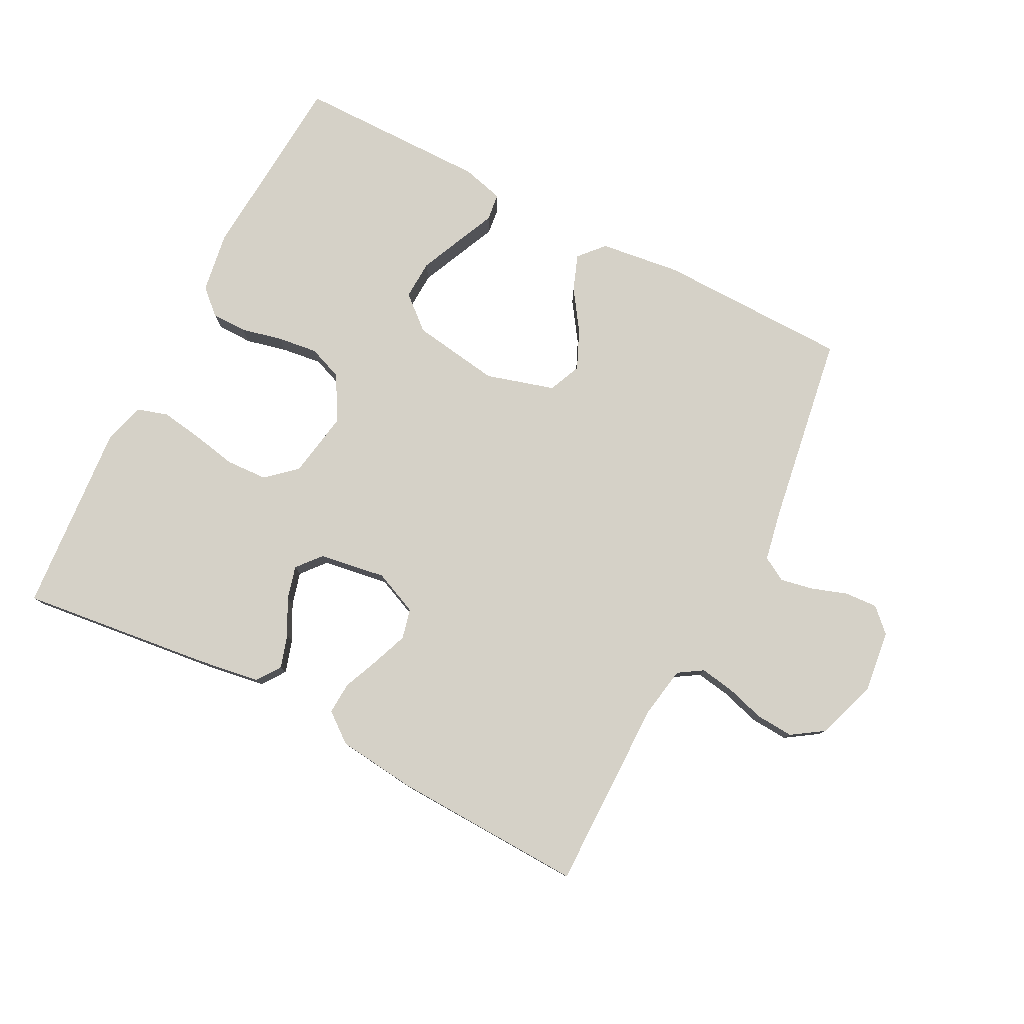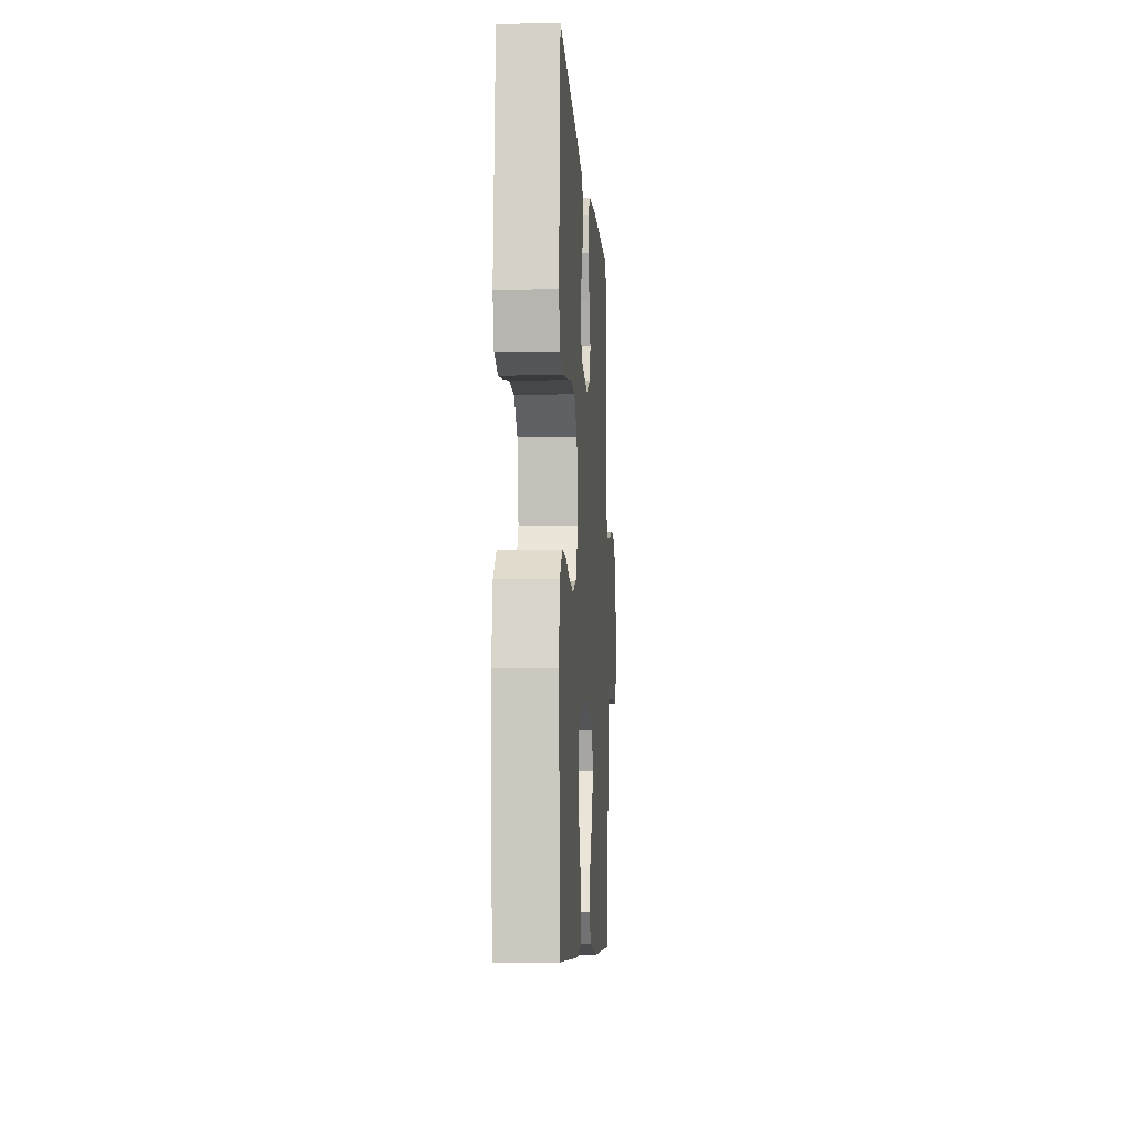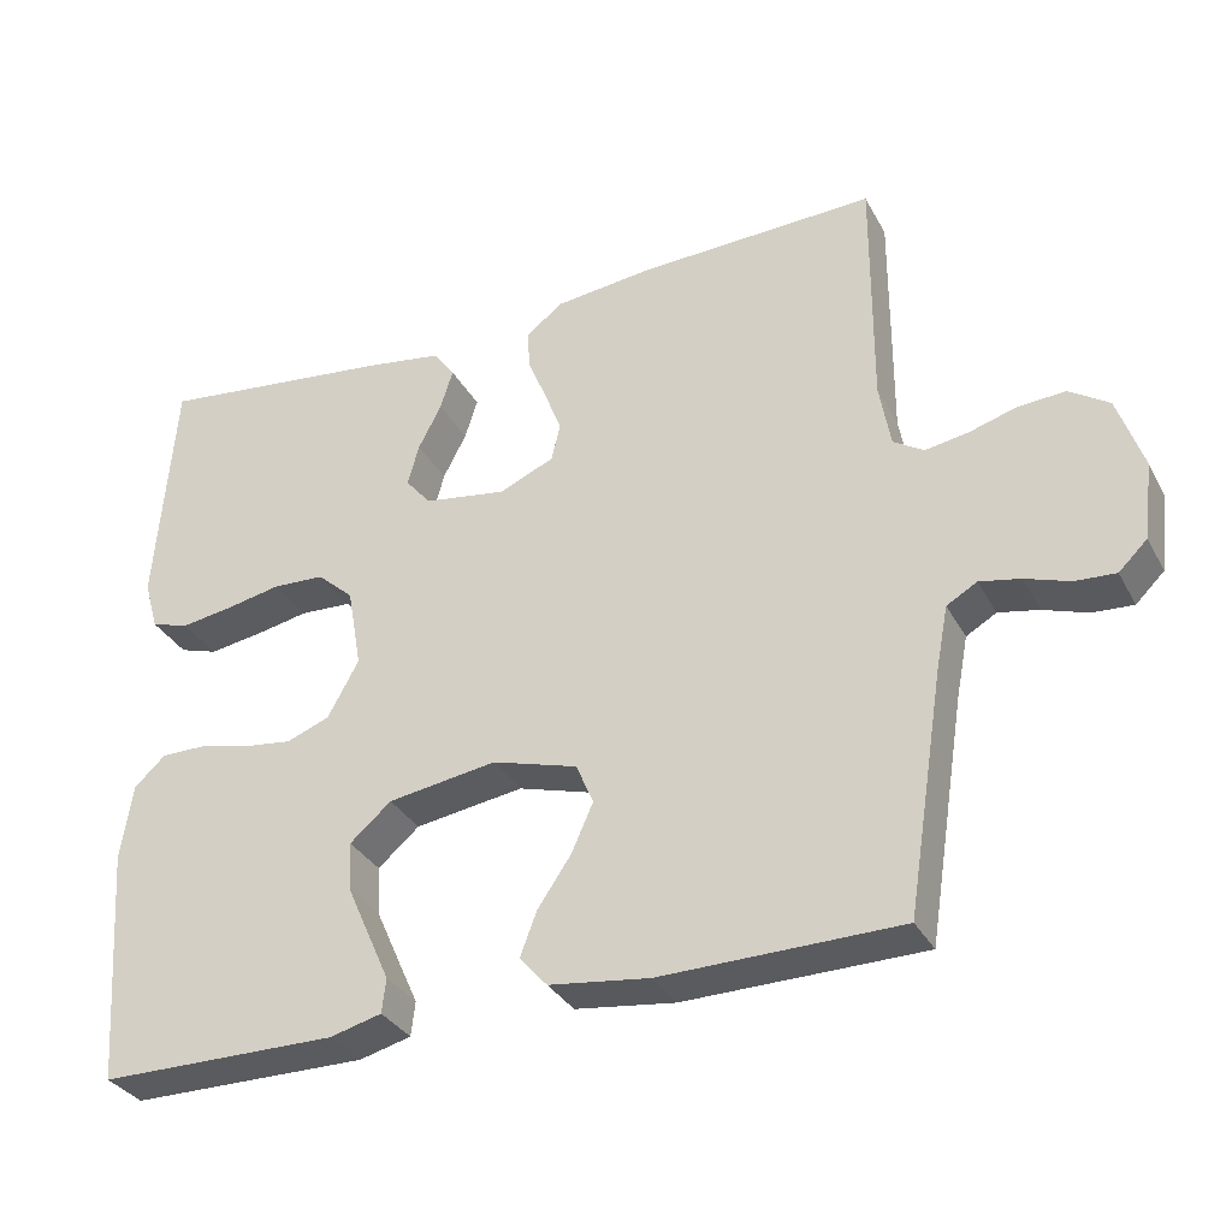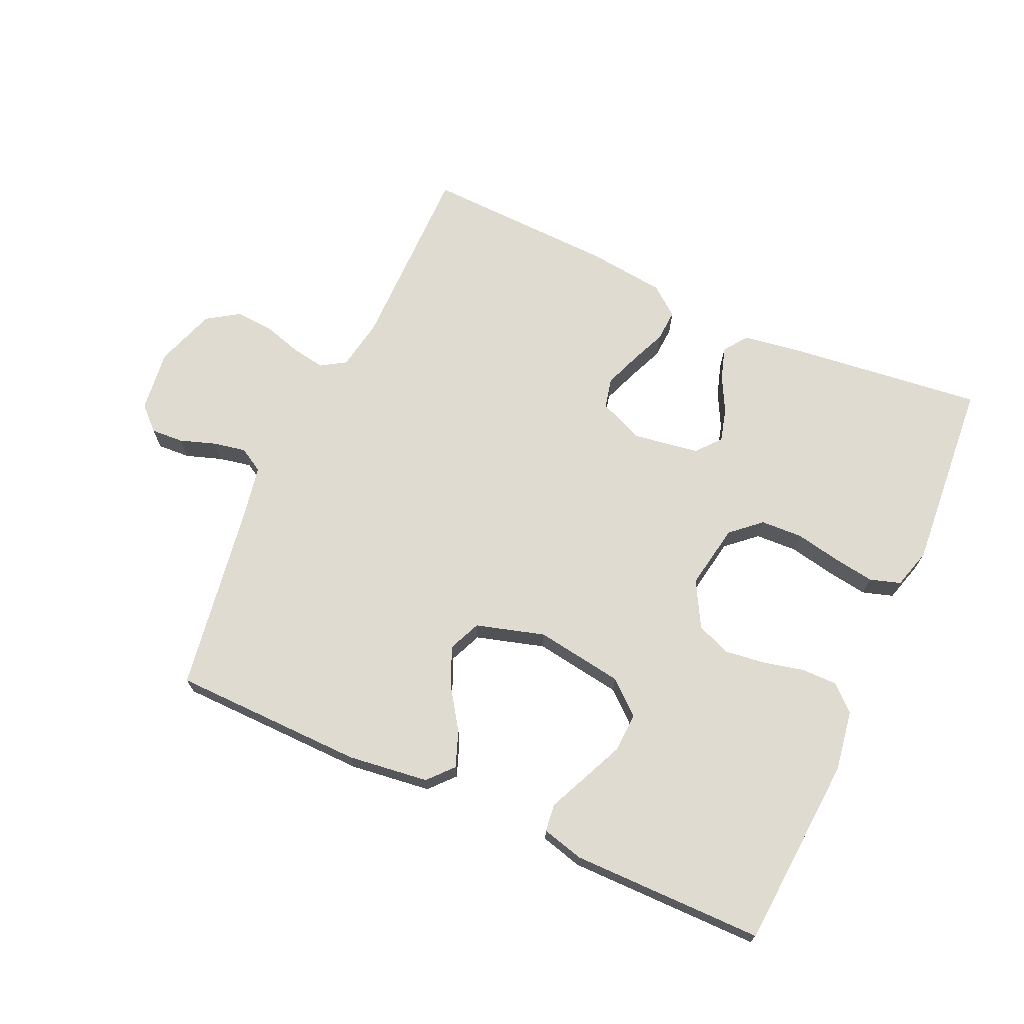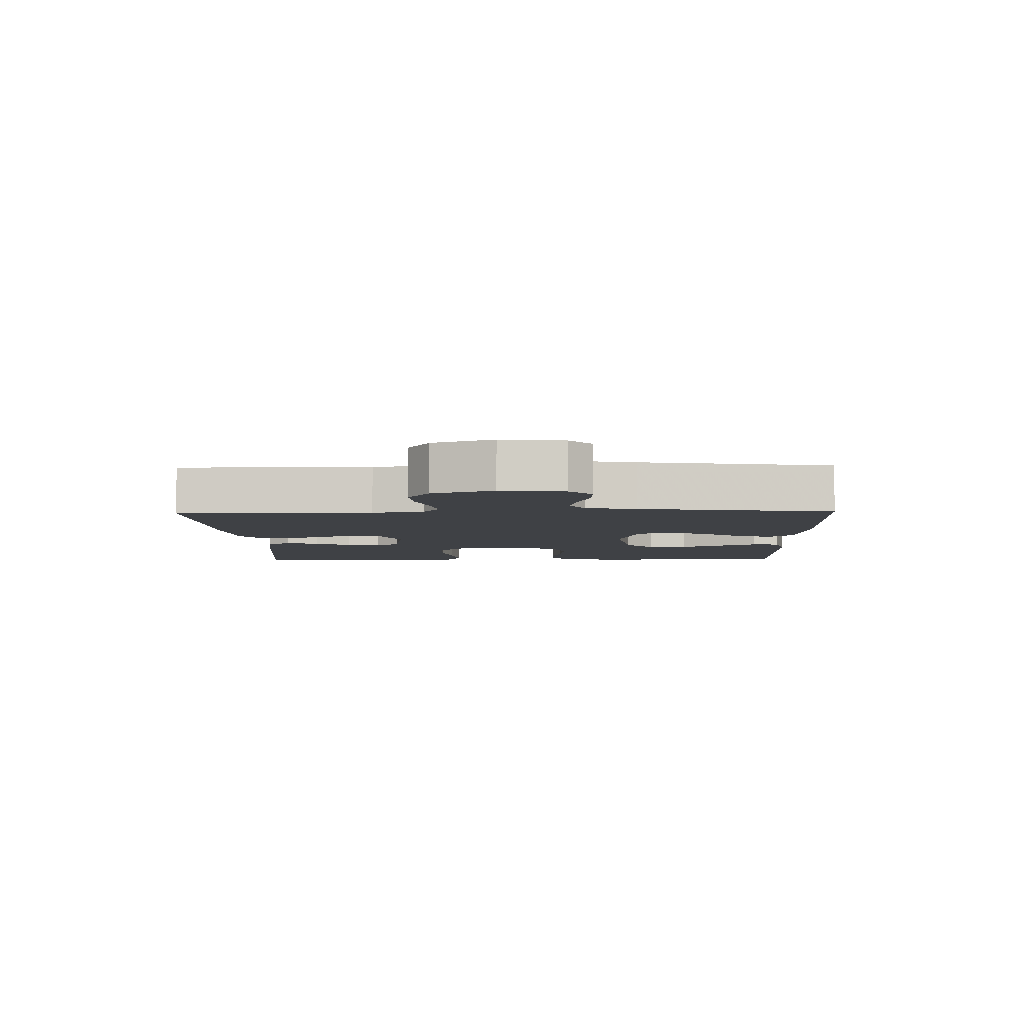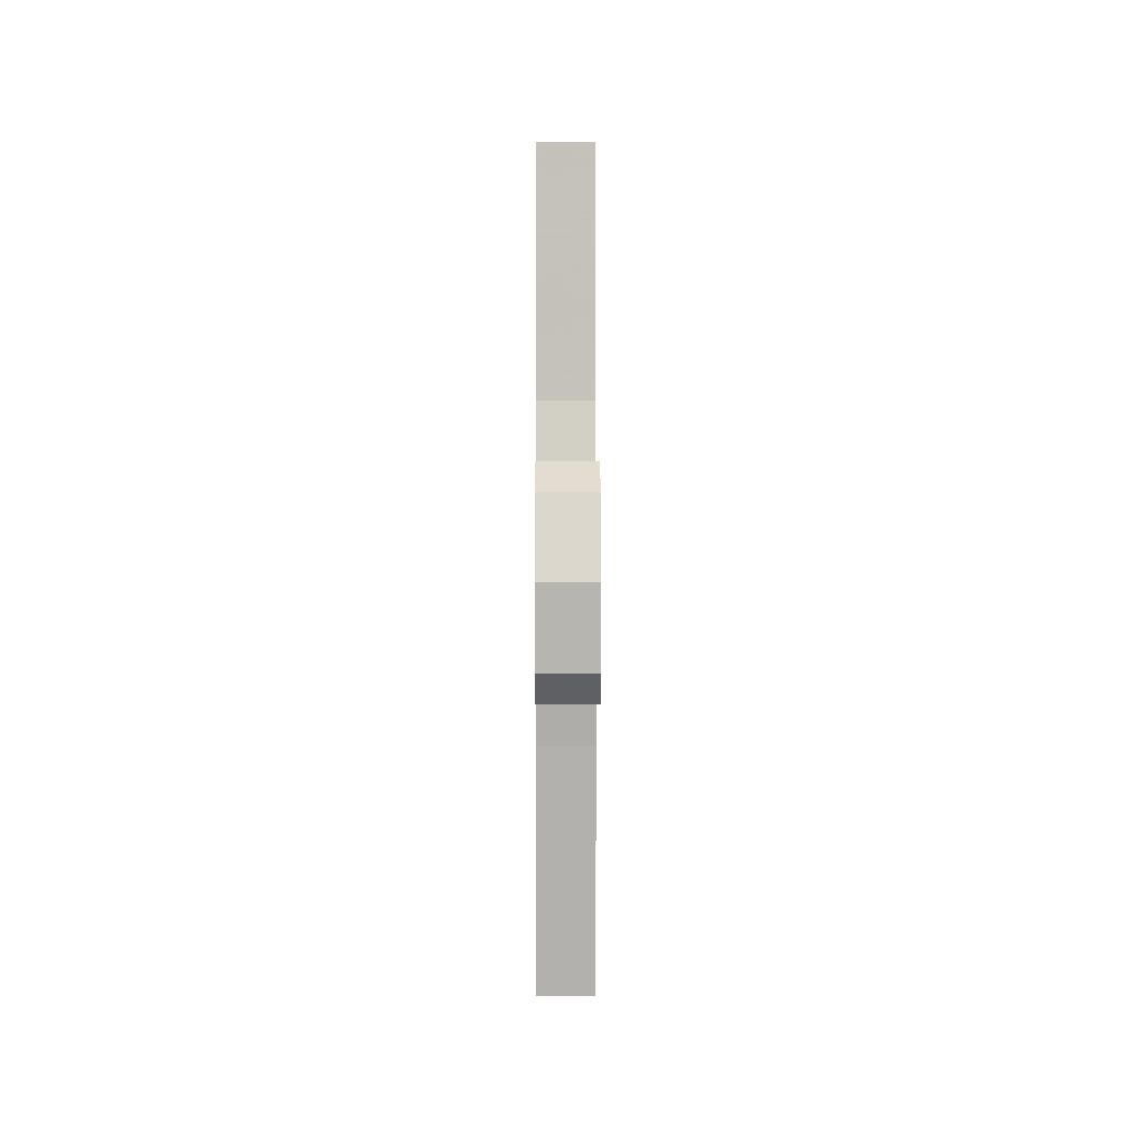
<metadata>
{"format":"obj","ext":"obj","renderer":"f3d","projection":"perspective","resolution":1024,"background":"white","views":[{"elev":79.1,"azim":27.2,"up":"+Y"},{"elev":-7.9,"azim":-86.3,"up":"+Z"},{"elev":-32.7,"azim":24.6,"up":"+Z"},{"elev":69.8,"azim":-155.7,"up":"+Y"},{"elev":-5.5,"azim":91.6,"up":"+Y"},{"elev":1.9,"azim":89.6,"up":"+Z"}]}
</metadata>
<code>
v -0.5 0.07 -0.5
v -0.522 0.07 -0.2
v -0.507 0.07 -0.105
v -0.468 0.07 -0.069
v -0.413 0.07 -0.069
v -0.349 0.07 -0.084
v -0.286 0.07 -0.092
v -0.232 0.07 -0.071
v -0.193 0.07 0
v -0.211 0.07 0.102
v -0.257 0.07 0.143
v -0.322 0.07 0.146
v -0.392 0.07 0.132
v -0.457 0.07 0.122
v -0.505 0.07 0.137
v -0.523 0.07 0.2
v -0.5 0.07 0.5
v -0.2 0.07 0.465
v -0.103 0.07 0.45
v -0.077 0.07 0.413
v -0.093 0.07 0.362
v -0.122 0.07 0.306
v -0.136 0.07 0.254
v -0.104 0.07 0.216
v 0 0.07 0.2
v 0.069 0.07 0.23
v 0.08 0.07 0.277
v 0.059 0.07 0.332
v 0.035 0.07 0.389
v 0.032 0.07 0.439
v 0.078 0.07 0.475
v 0.2 0.07 0.489
v 0.5 0.07 0.5
v 0.499 0.07 0.2
v 0.513 0.07 0.12
v 0.551 0.07 0.096
v 0.605 0.07 0.105
v 0.665 0.07 0.123
v 0.724 0.07 0.127
v 0.774 0.07 0.094
v 0.806 0.07 0
v 0.794 0.07 -0.097
v 0.758 0.07 -0.132
v 0.707 0.07 -0.129
v 0.651 0.07 -0.11
v 0.6 0.07 -0.1
v 0.562 0.07 -0.122
v 0.547 0.07 -0.2
v 0.5 0.07 -0.5
v 0.2 0.07 -0.505
v 0.074 0.07 -0.489
v 0.039 0.07 -0.45
v 0.06 0.07 -0.394
v 0.102 0.07 -0.332
v 0.129 0.07 -0.271
v 0.107 0.07 -0.22
v 0 0.07 -0.189
v -0.137 0.07 -0.21
v -0.189 0.07 -0.255
v -0.186 0.07 -0.316
v -0.157 0.07 -0.381
v -0.13 0.07 -0.441
v -0.135 0.07 -0.484
v -0.2 0.07 -0.501
v -0.5 0 -0.5
v -0.522 0 -0.2
v -0.507 0 -0.105
v -0.468 0 -0.069
v -0.413 0 -0.069
v -0.349 0 -0.084
v -0.286 0 -0.092
v -0.232 0 -0.071
v -0.193 0 0
v -0.211 0 0.102
v -0.257 0 0.143
v -0.322 0 0.146
v -0.392 0 0.132
v -0.457 0 0.122
v -0.505 0 0.137
v -0.523 0 0.2
v -0.5 0 0.5
v -0.2 0 0.465
v -0.103 0 0.45
v -0.077 0 0.413
v -0.093 0 0.362
v -0.122 0 0.306
v -0.136 0 0.254
v -0.104 0 0.216
v 0 0 0.2
v 0.069 0 0.23
v 0.08 0 0.277
v 0.059 0 0.332
v 0.035 0 0.389
v 0.032 0 0.439
v 0.078 0 0.475
v 0.2 0 0.489
v 0.5 0 0.5
v 0.499 0 0.2
v 0.513 0 0.12
v 0.551 0 0.096
v 0.605 0 0.105
v 0.665 0 0.123
v 0.724 0 0.127
v 0.774 0 0.094
v 0.806 0 0
v 0.794 0 -0.097
v 0.758 0 -0.132
v 0.707 0 -0.129
v 0.651 0 -0.11
v 0.6 0 -0.1
v 0.562 0 -0.122
v 0.547 0 -0.2
v 0.5 0 -0.5
v 0.2 0 -0.505
v 0.074 0 -0.489
v 0.039 0 -0.45
v 0.06 0 -0.394
v 0.102 0 -0.332
v 0.129 0 -0.271
v 0.107 0 -0.22
v 0 0 -0.189
v -0.137 0 -0.21
v -0.189 0 -0.255
v -0.186 0 -0.316
v -0.157 0 -0.381
v -0.13 0 -0.441
v -0.135 0 -0.484
v -0.2 0 -0.501
f 61 62 63 64
f 60 61 64 1
f 59 60 1 2
f 58 59 2 3
f 57 58 3 4
f 51 52 53 54
f 51 54 55
f 48 49 50 51
f 47 48 51 55
f 46 47 55 56
f 42 43 44 45
f 42 45 46
f 41 42 46
f 37 38 39 40
f 36 37 40 41
f 31 32 33 34
f 31 34 35
f 28 29 30 31
f 27 28 31 35
f 26 27 35 36
f 19 20 21 22
f 19 22 23
f 18 19 23
f 17 18 23
f 16 17 23 24
f 12 13 14 15
f 12 15 16 24
f 57 4 5 6
f 57 6 7
f 56 57 7 8
f 46 56 8 9
f 41 46 9 10
f 25 26 36 41
f 25 41 10 11
f 11 12 24 25
f 128 127 126 125
f 65 128 125 124
f 66 65 124 123
f 67 66 123 122
f 68 67 122 121
f 118 117 116 115
f 119 118 115
f 115 114 113 112
f 119 115 112 111
f 120 119 111 110
f 109 108 107 106
f 110 109 106
f 110 106 105
f 104 103 102 101
f 105 104 101 100
f 98 97 96 95
f 99 98 95
f 95 94 93 92
f 99 95 92 91
f 100 99 91 90
f 86 85 84 83
f 87 86 83
f 87 83 82
f 87 82 81
f 88 87 81 80
f 79 78 77 76
f 88 80 79 76
f 70 69 68 121
f 71 70 121
f 72 71 121 120
f 73 72 120 110
f 74 73 110 105
f 105 100 90 89
f 75 74 105 89
f 89 88 76 75
f 1 65 66 2
f 2 66 67 3
f 3 67 68 4
f 4 68 69 5
f 5 69 70 6
f 6 70 71 7
f 7 71 72 8
f 8 72 73 9
f 9 73 74 10
f 10 74 75 11
f 11 75 76 12
f 12 76 77 13
f 13 77 78 14
f 14 78 79 15
f 15 79 80 16
f 16 80 81 17
f 17 81 82 18
f 18 82 83 19
f 19 83 84 20
f 20 84 85 21
f 21 85 86 22
f 22 86 87 23
f 23 87 88 24
f 24 88 89 25
f 25 89 90 26
f 26 90 91 27
f 27 91 92 28
f 28 92 93 29
f 29 93 94 30
f 30 94 95 31
f 31 95 96 32
f 32 96 97 33
f 33 97 98 34
f 34 98 99 35
f 35 99 100 36
f 36 100 101 37
f 37 101 102 38
f 38 102 103 39
f 39 103 104 40
f 40 104 105 41
f 41 105 106 42
f 42 106 107 43
f 43 107 108 44
f 44 108 109 45
f 45 109 110 46
f 46 110 111 47
f 47 111 112 48
f 48 112 113 49
f 49 113 114 50
f 50 114 115 51
f 51 115 116 52
f 52 116 117 53
f 53 117 118 54
f 54 118 119 55
f 55 119 120 56
f 56 120 121 57
f 57 121 122 58
f 58 122 123 59
f 59 123 124 60
f 60 124 125 61
f 61 125 126 62
f 62 126 127 63
f 63 127 128 64
f 64 128 65 1

</code>
